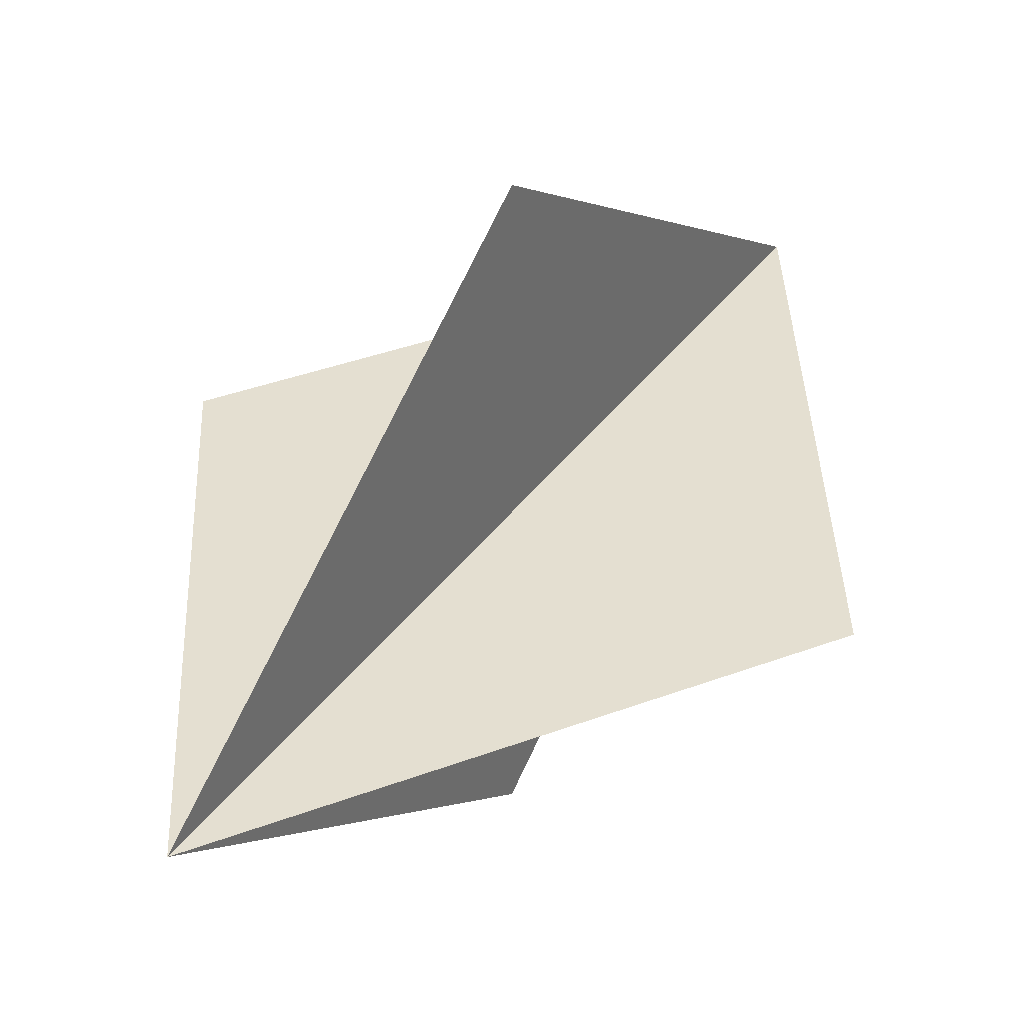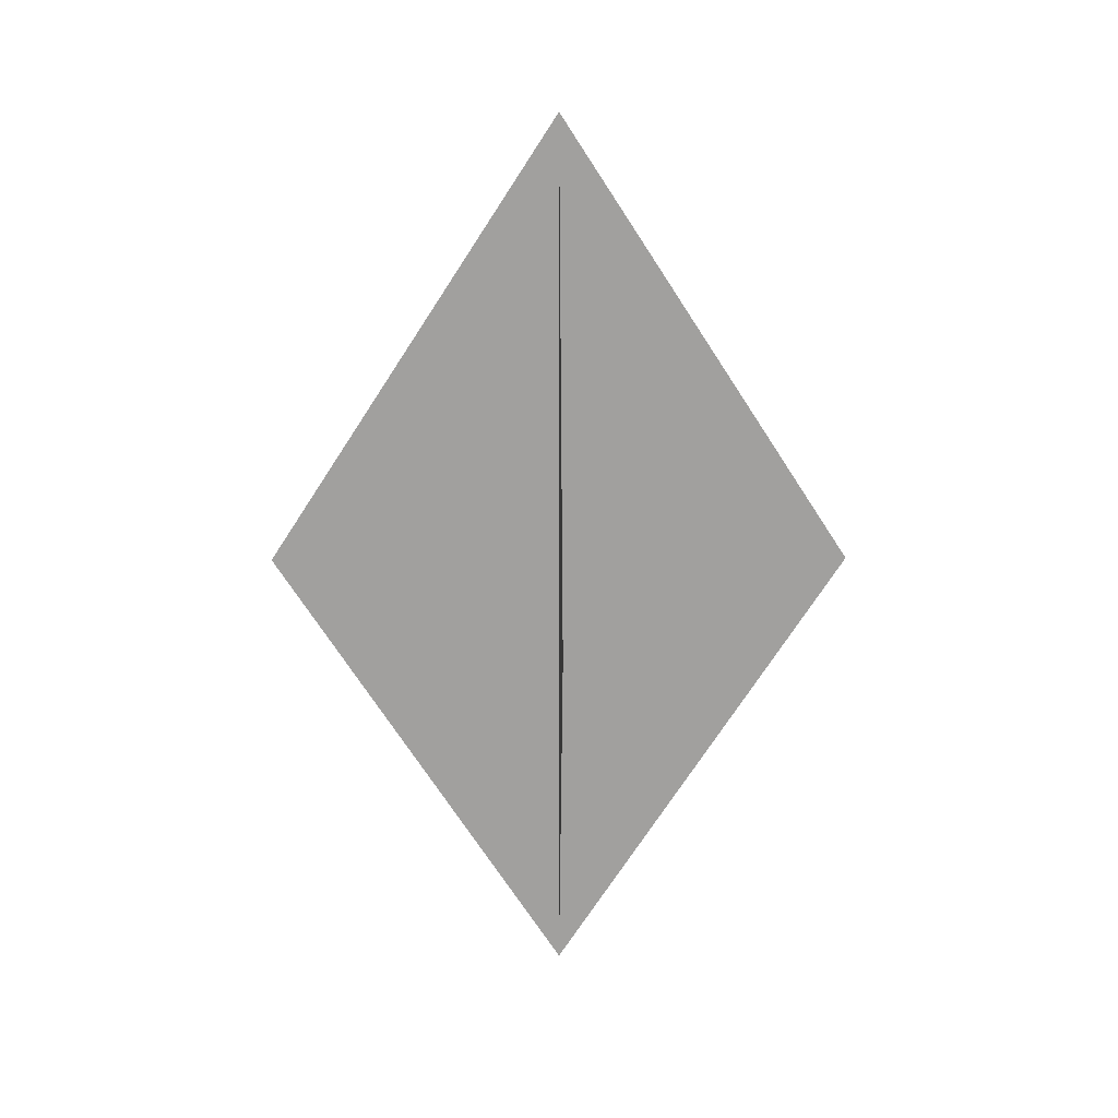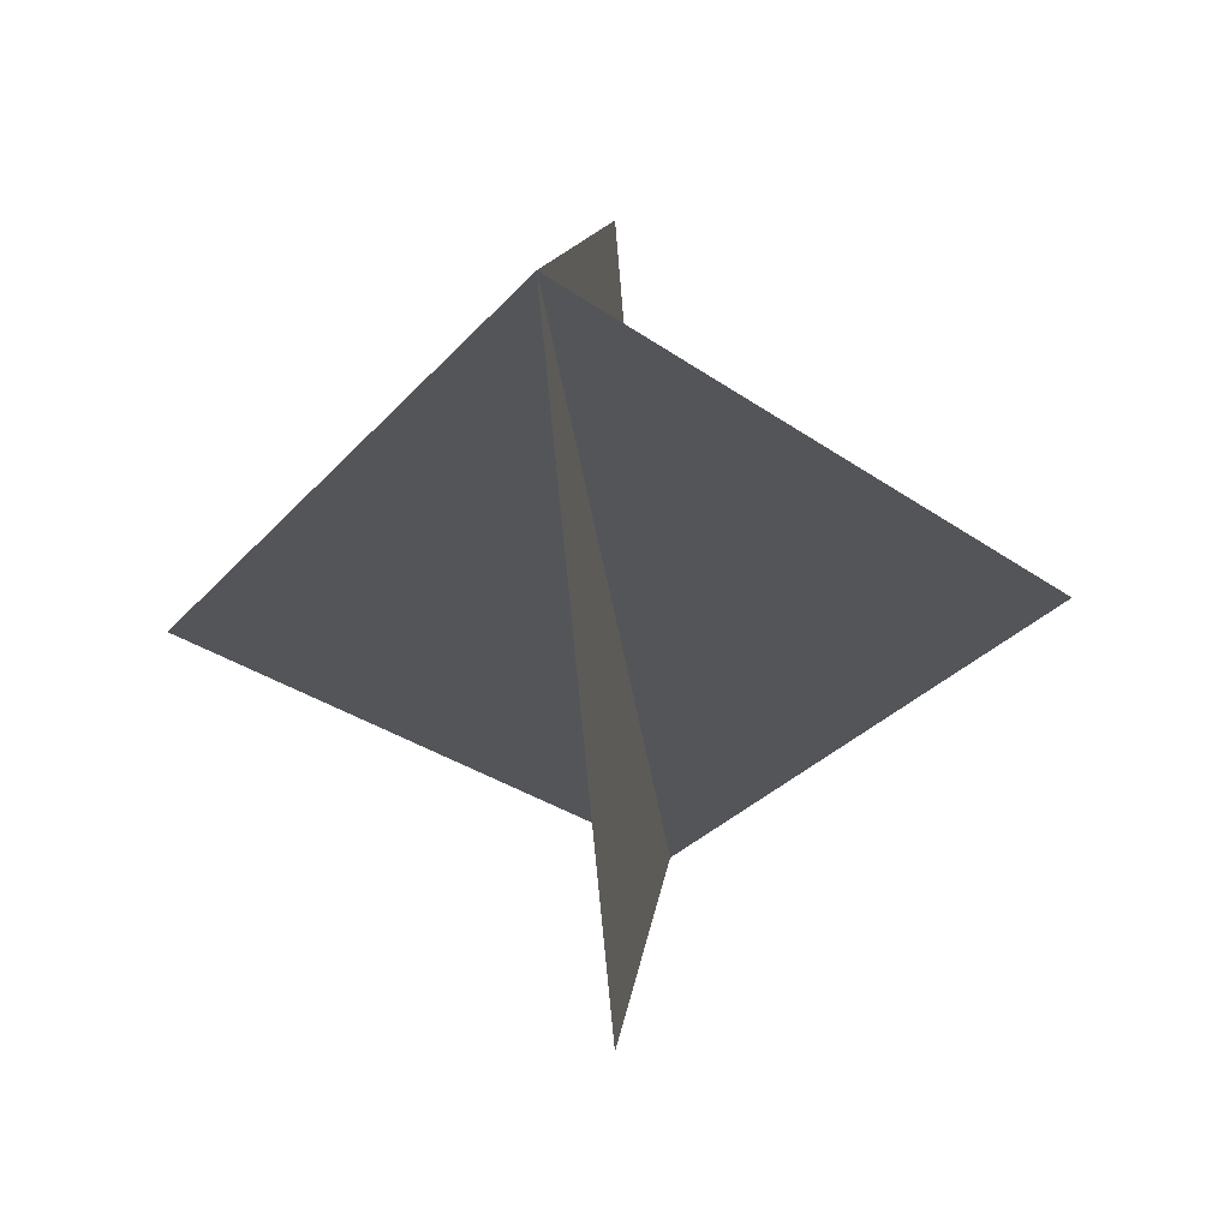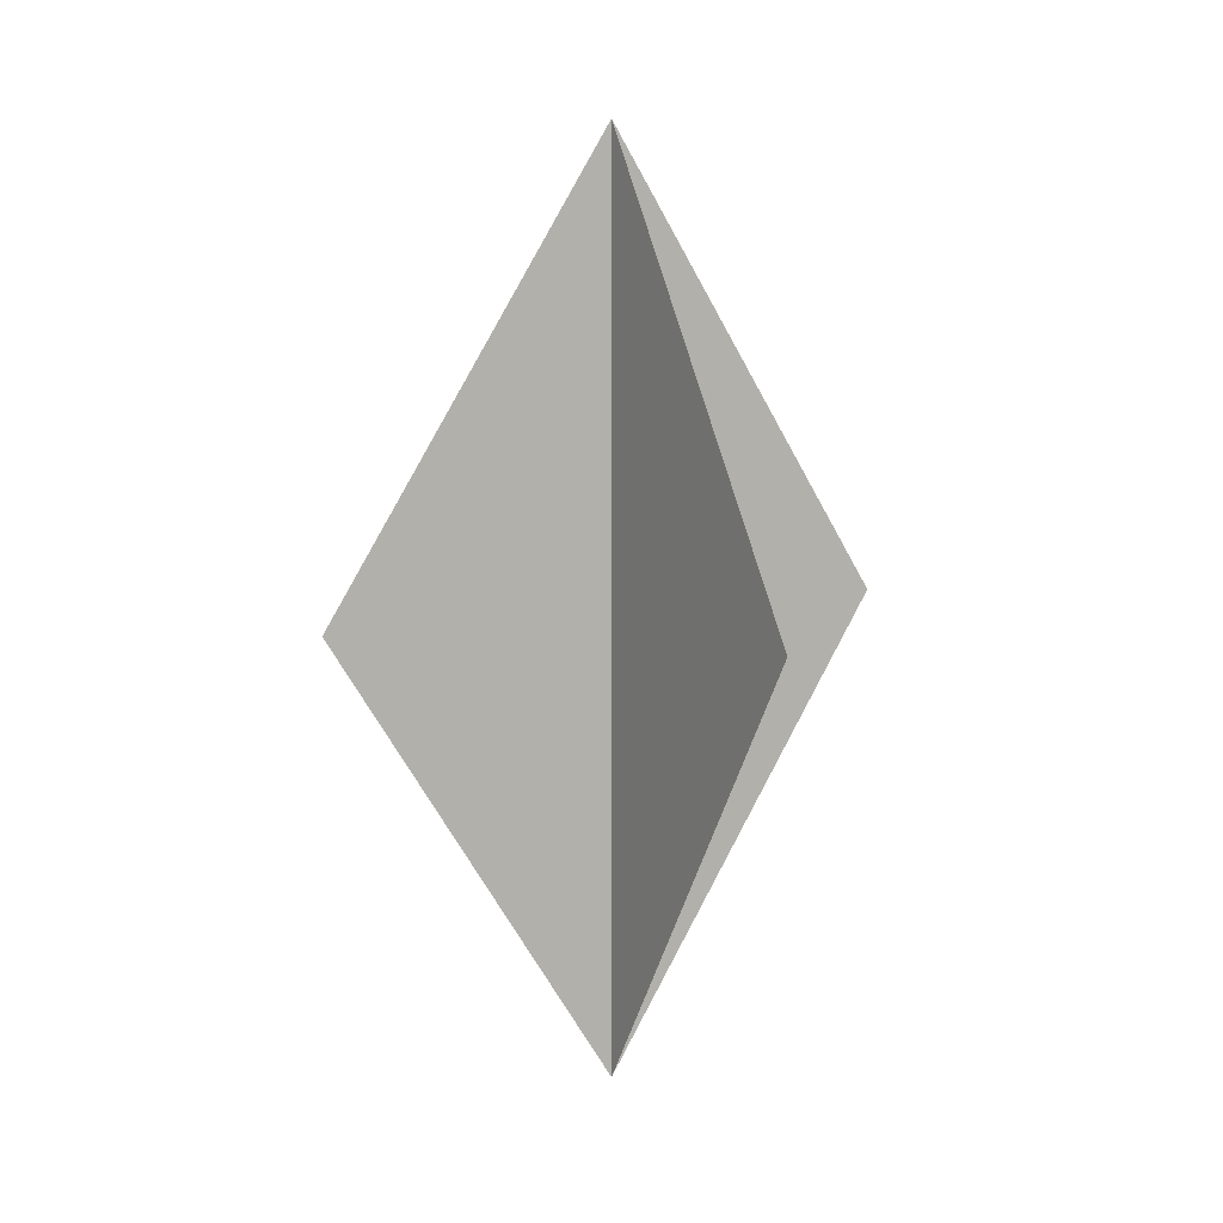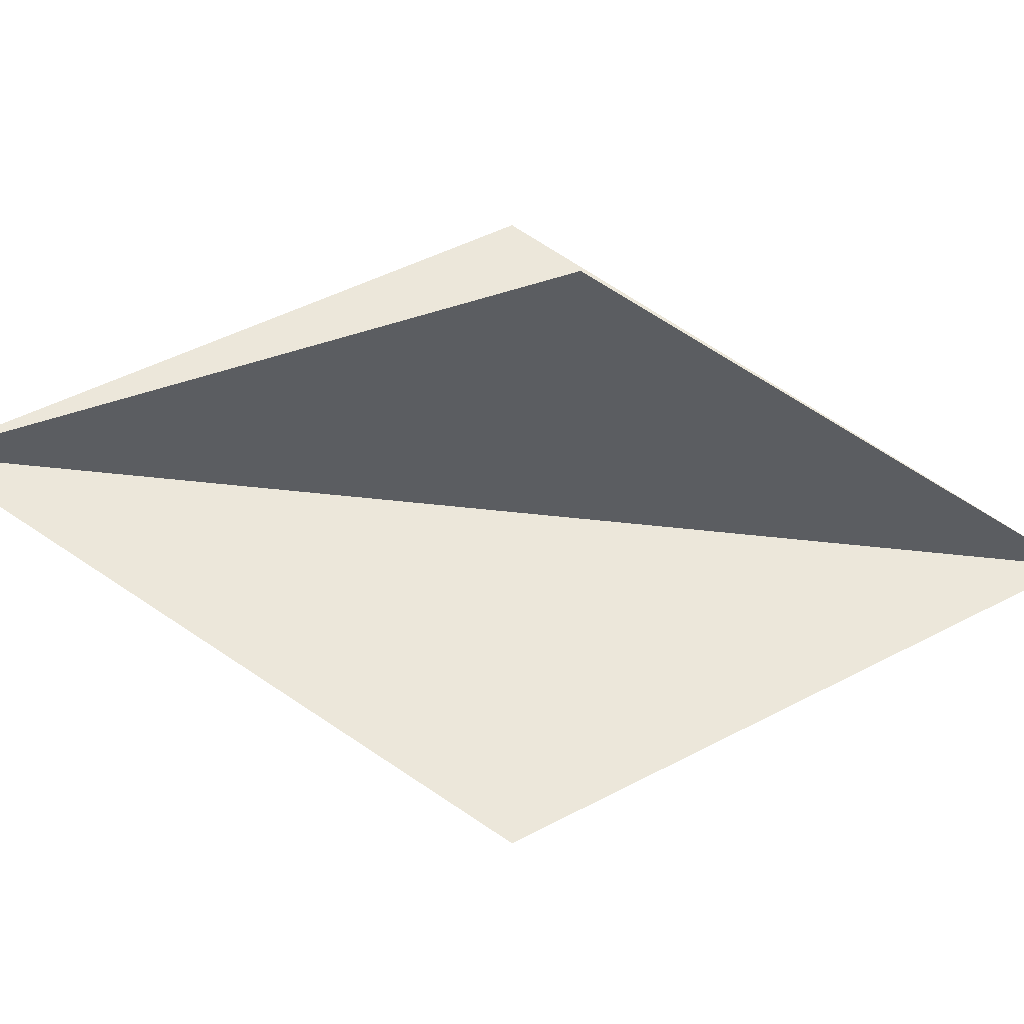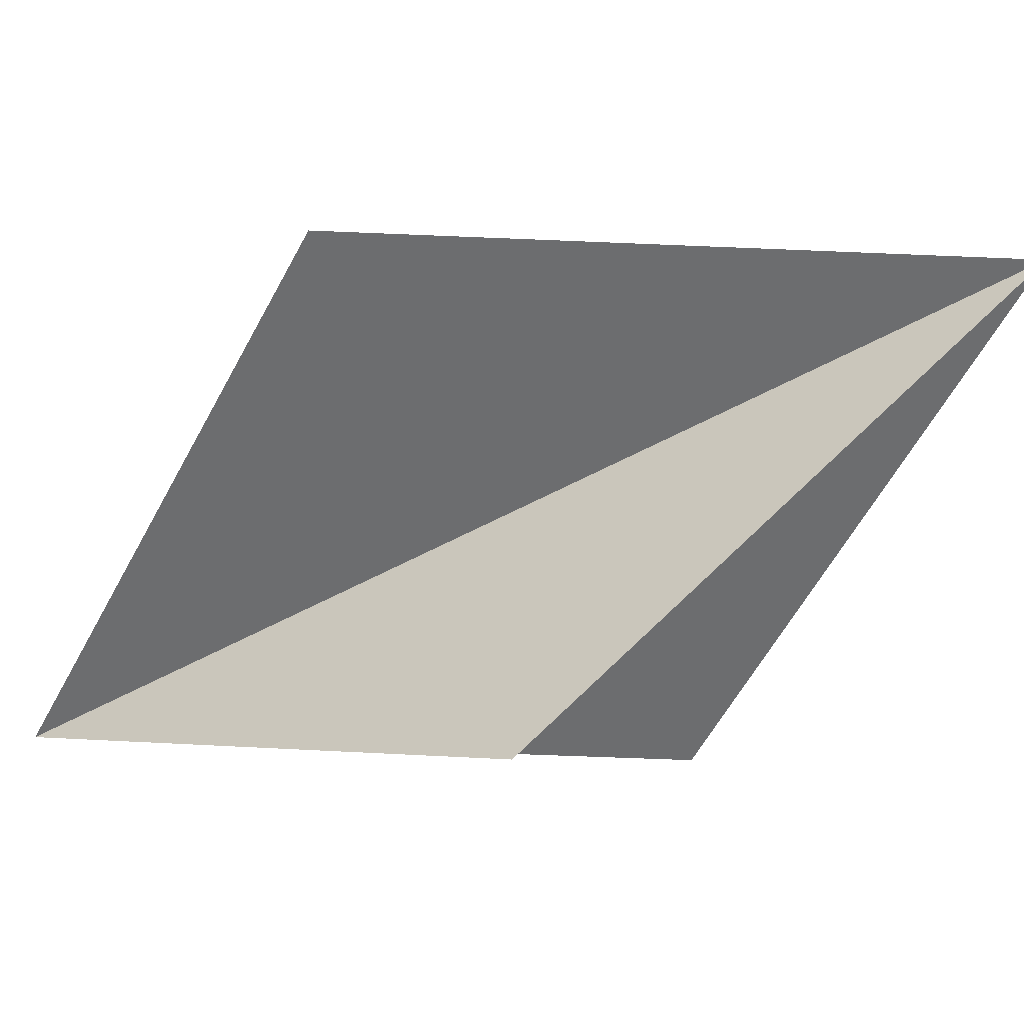
<metadata>
{"format":"obj","ext":"obj","renderer":"f3d","projection":"perspective","resolution":1024,"background":"white","views":[{"elev":36.8,"azim":-149.1,"up":"+Z"},{"elev":18.3,"azim":-0.7,"up":"+Y"},{"elev":-24.1,"azim":5.3,"up":"+Z"},{"elev":8.6,"azim":59.9,"up":"+Y"},{"elev":-35.6,"azim":-99.4,"up":"+Z"},{"elev":-53.9,"azim":120.3,"up":"+Z"}]}
</metadata>
<code>
g meshVoidJailerDart
v -0.2747 0 0
v -0 0.4238 0
v -0 0 0
v -0 -0.4238 0
v 0.2747 0 0
v -0 0 -0.2747
v -0 0.4238 0
v -0 0 0
v -0 -0.4238 0
v -0 0 0.2747
g meshVoidJailerDart_0
f 3 2 1
f 4 3 1
f 5 2 3
f 5 3 4
f 8 7 6
f 9 8 6
f 10 7 8
f 10 8 9

</code>
